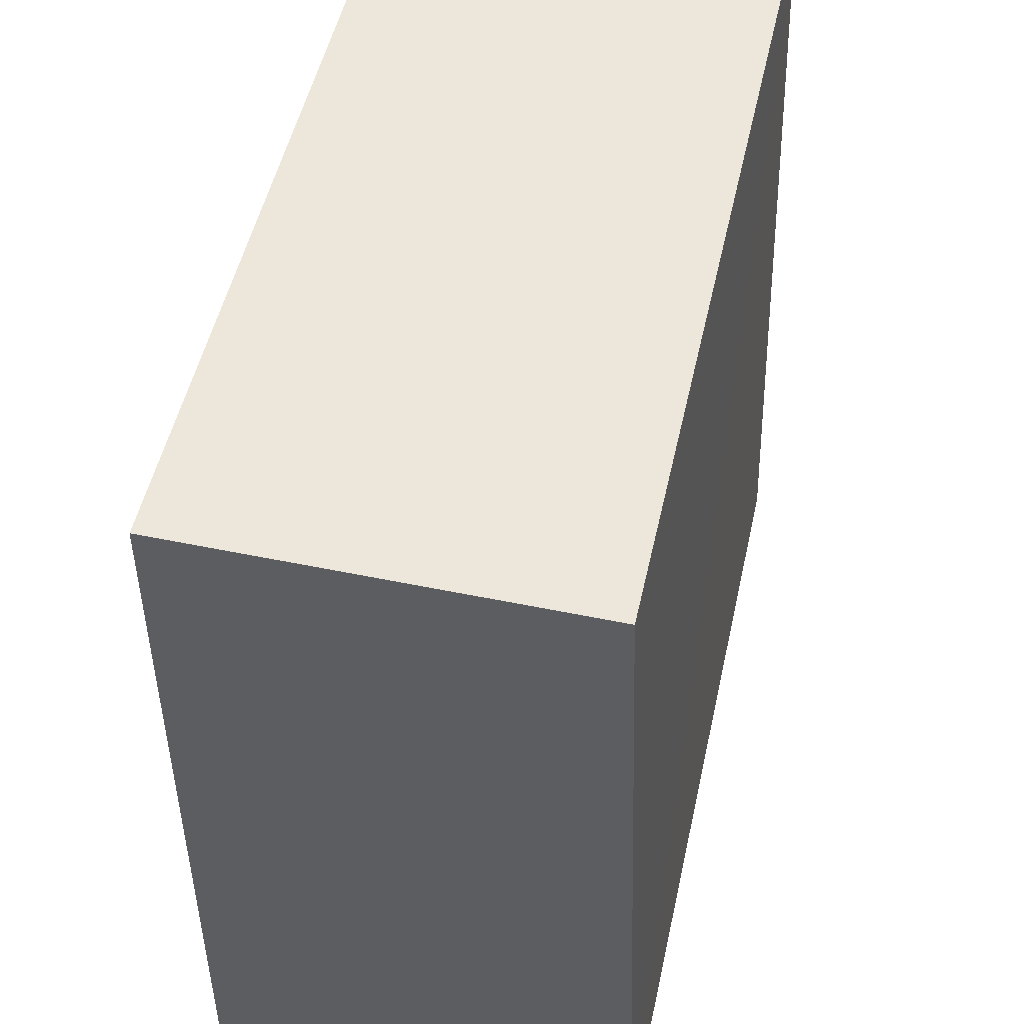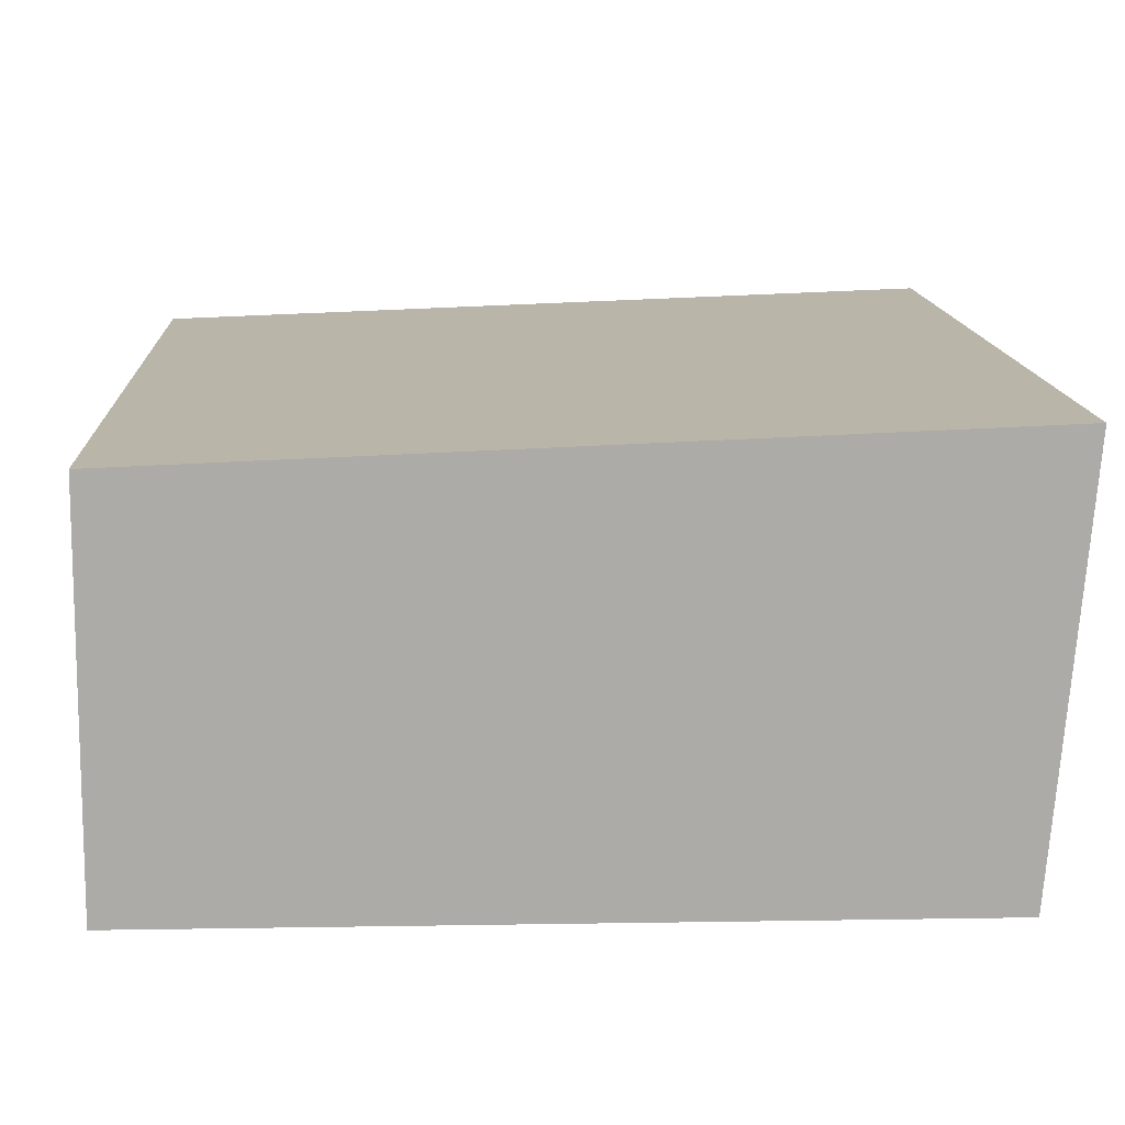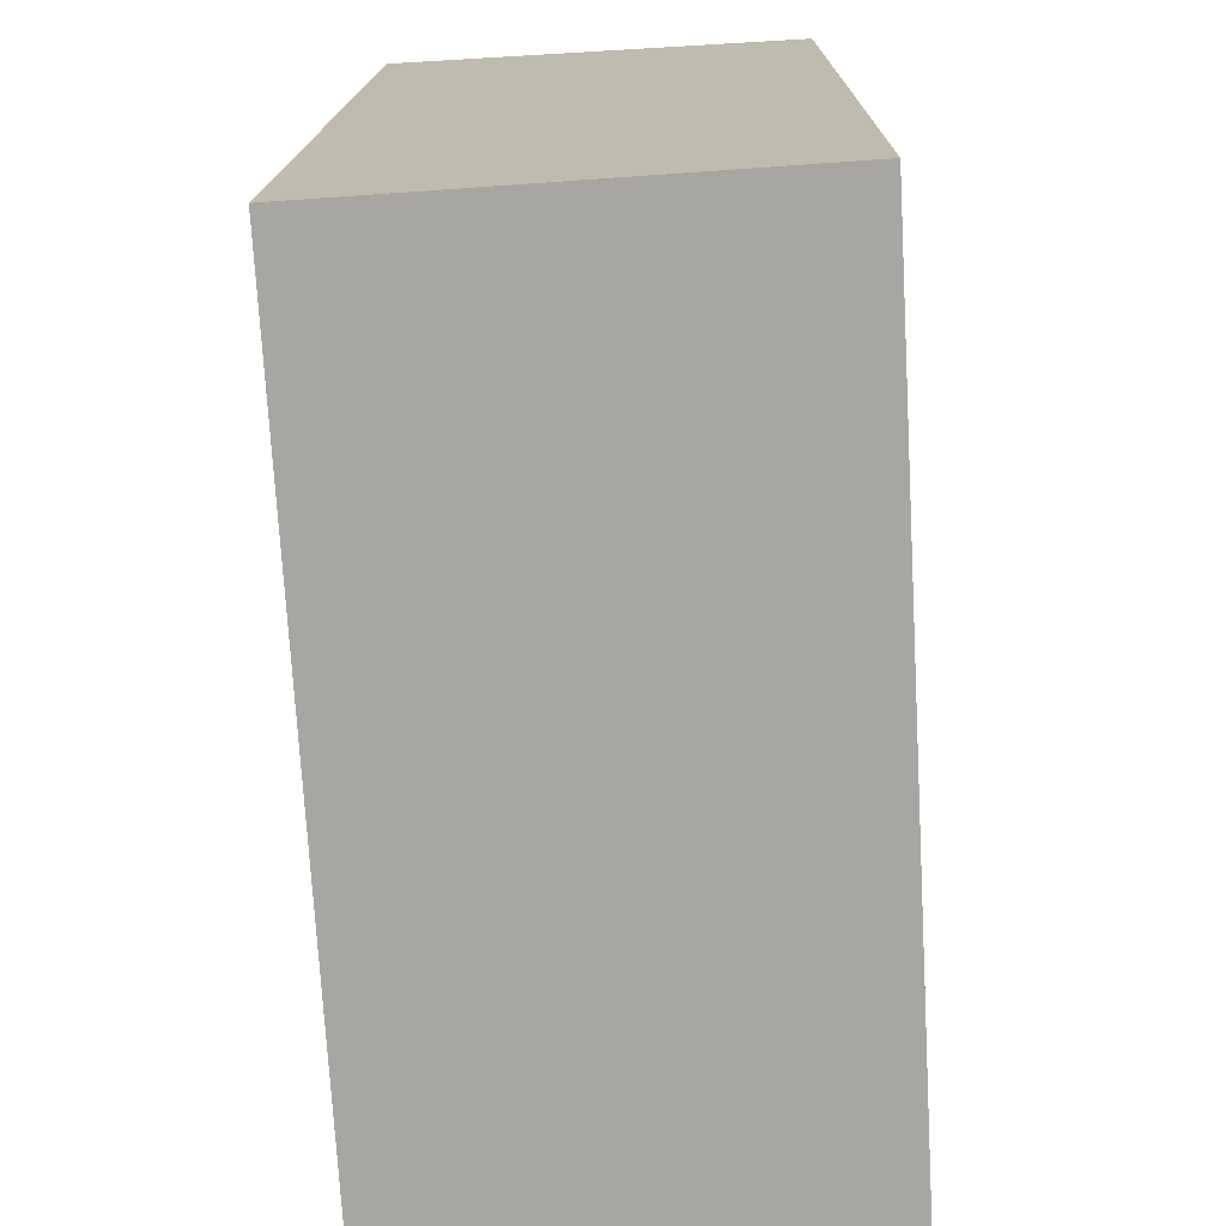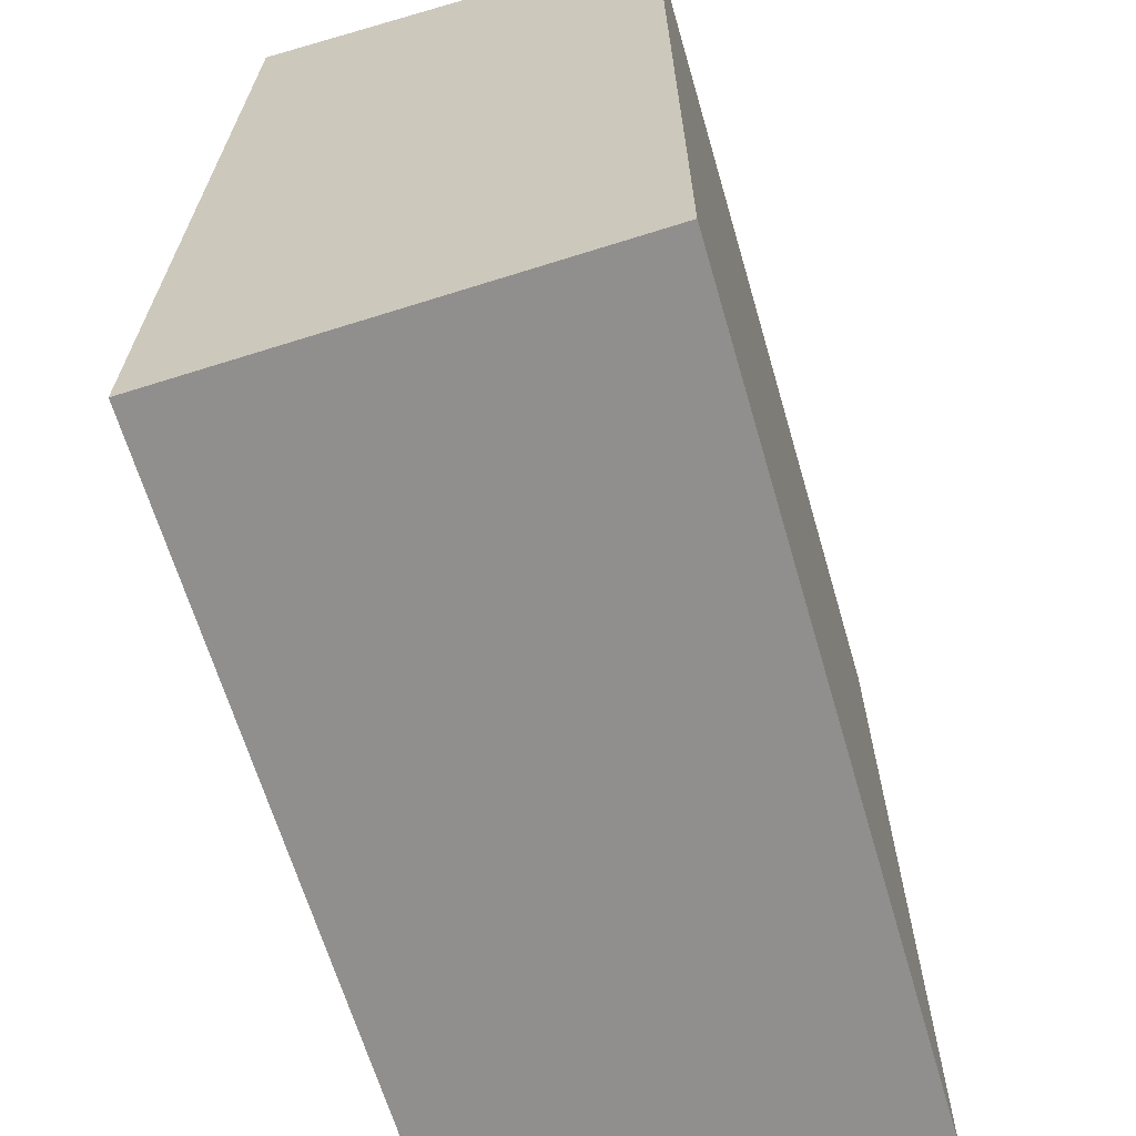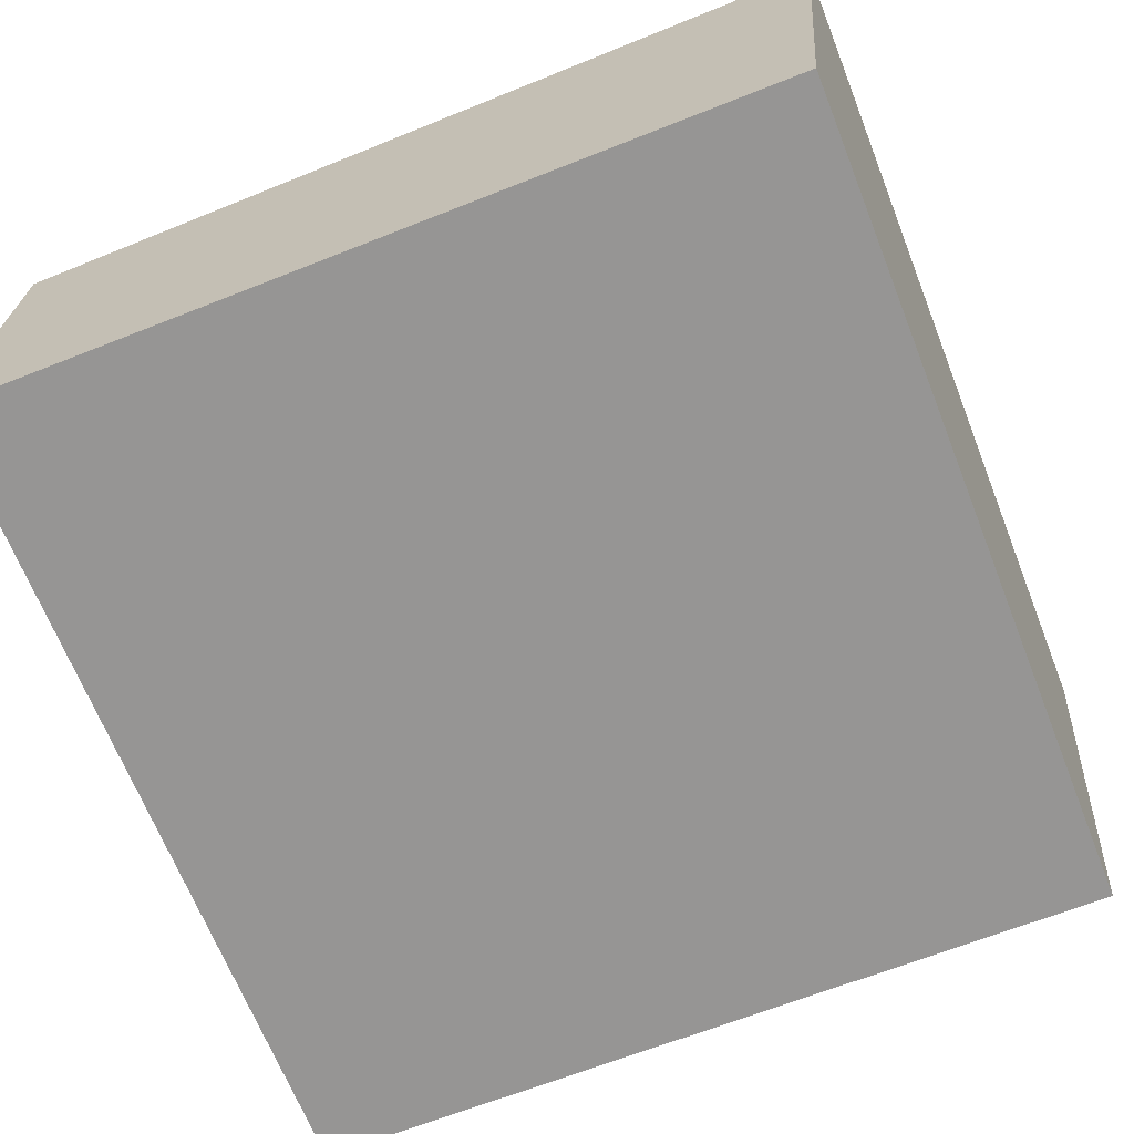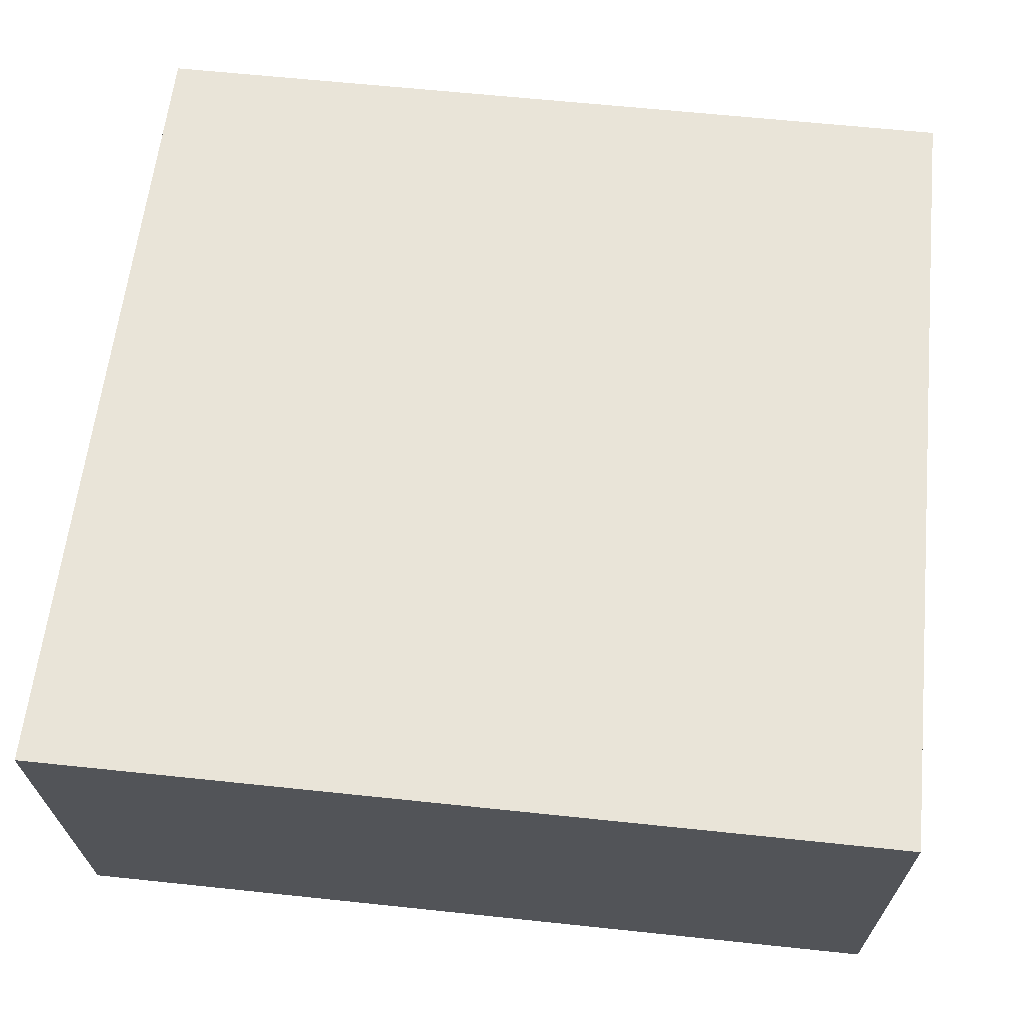
<metadata>
{"format":"obj","ext":"obj","renderer":"f3d","projection":"perspective","resolution":1024,"background":"white","views":[{"elev":50.9,"azim":102.4,"up":"+Z"},{"elev":13.9,"azim":86.9,"up":"+Y"},{"elev":-73.4,"azim":-86.7,"up":"+Z"},{"elev":-63.7,"azim":-73.8,"up":"+Z"},{"elev":-67.8,"azim":111.6,"up":"+Y"},{"elev":62.0,"azim":-173.9,"up":"+Y"}]}
</metadata>
<code>
v 0.02955 0.2809 0.06413
v 0.02955 0.2804 0.004851
v 0.02955 0.3119 0.002264
v -0.03183 0.3098 0.06384
v -0.03183 0.2808 0.06412
v 0.02955 0.3098 0.06387
v -0.03183 0.2804 0.0048
v -0.03183 0.3119 0.00224
f 1 2 3
f 5 2 1
f 6 1 3
f 6 3 4
f 6 5 1
f 6 4 5
f 7 3 2
f 7 2 5
f 7 5 4
f 8 7 4
f 8 4 3
f 8 3 7

</code>
